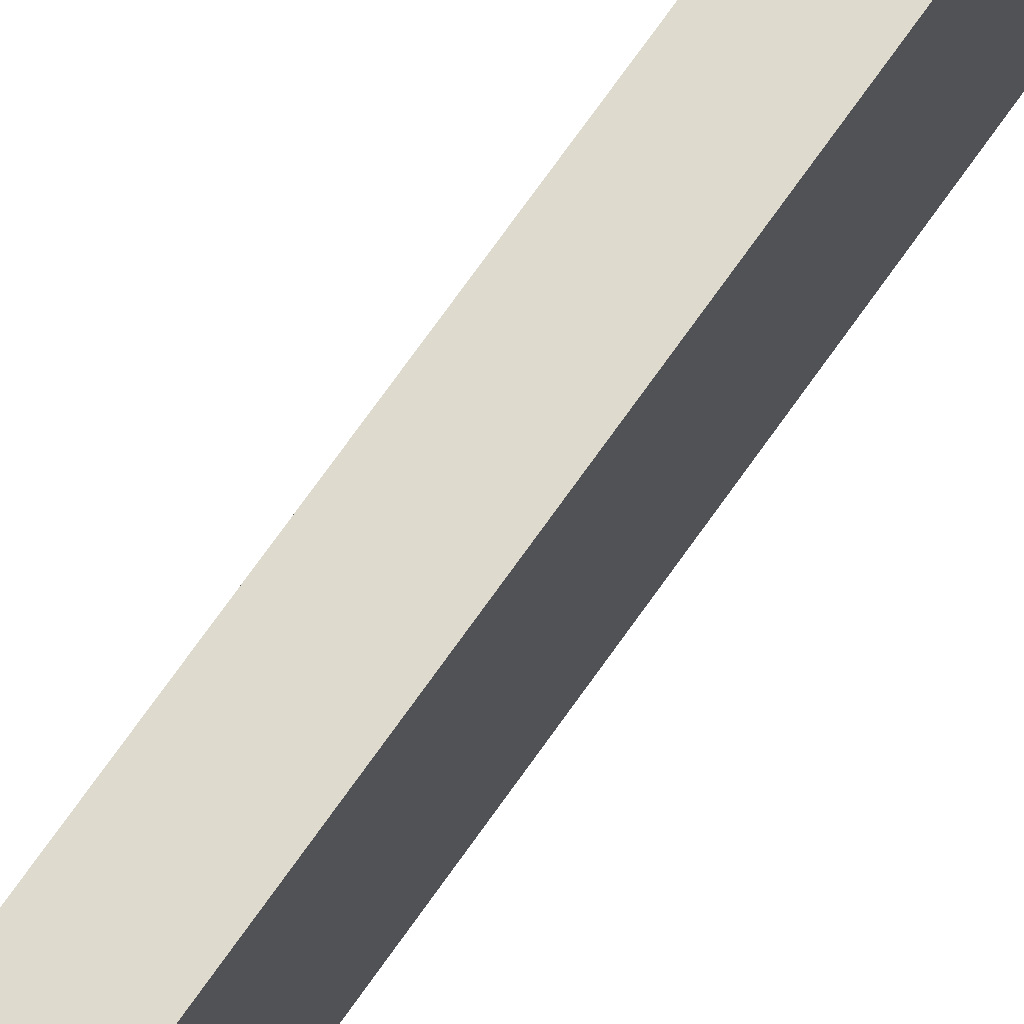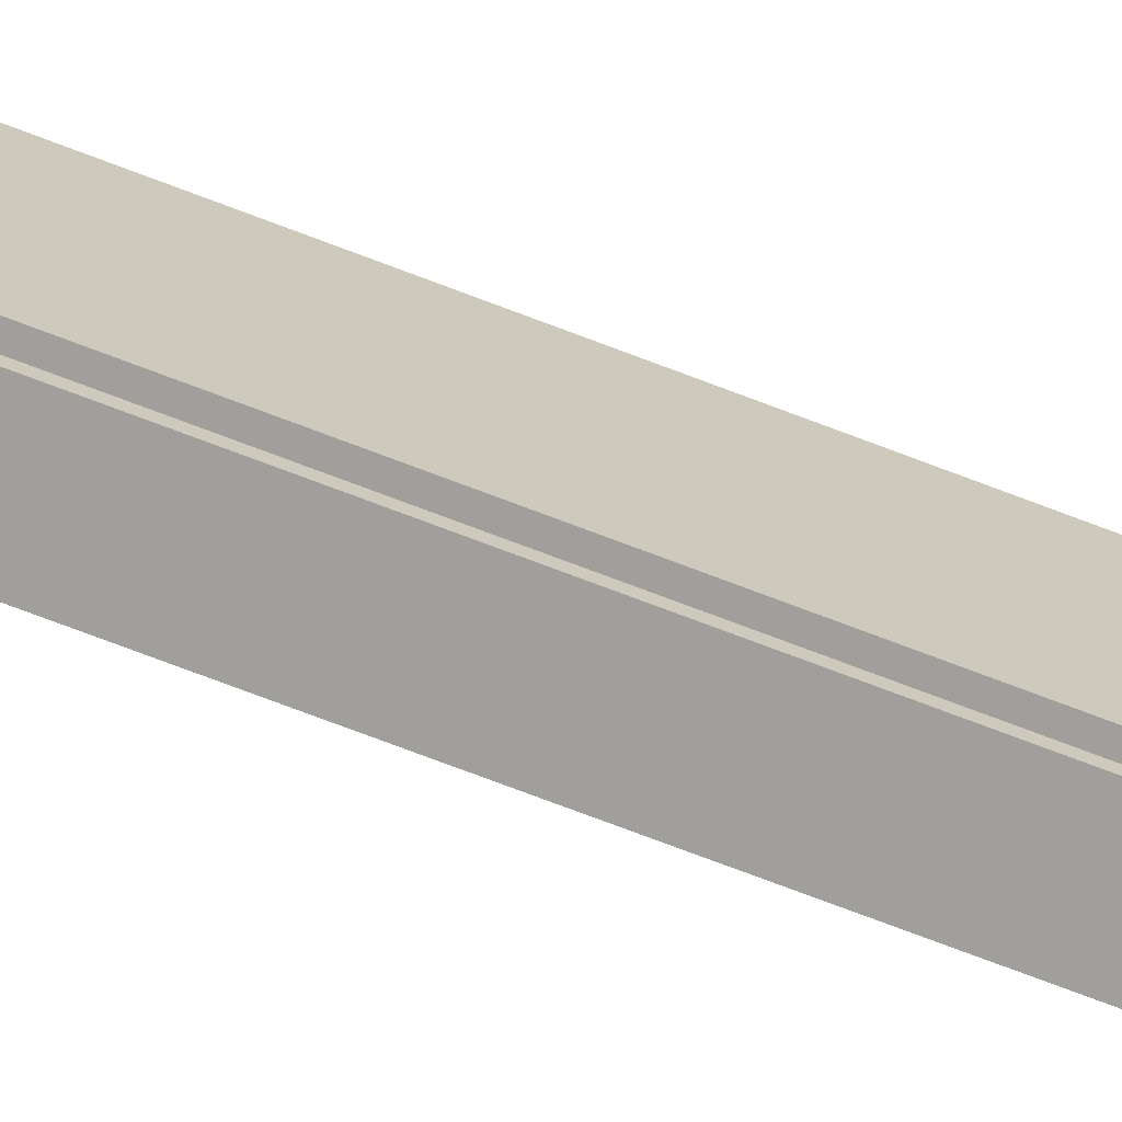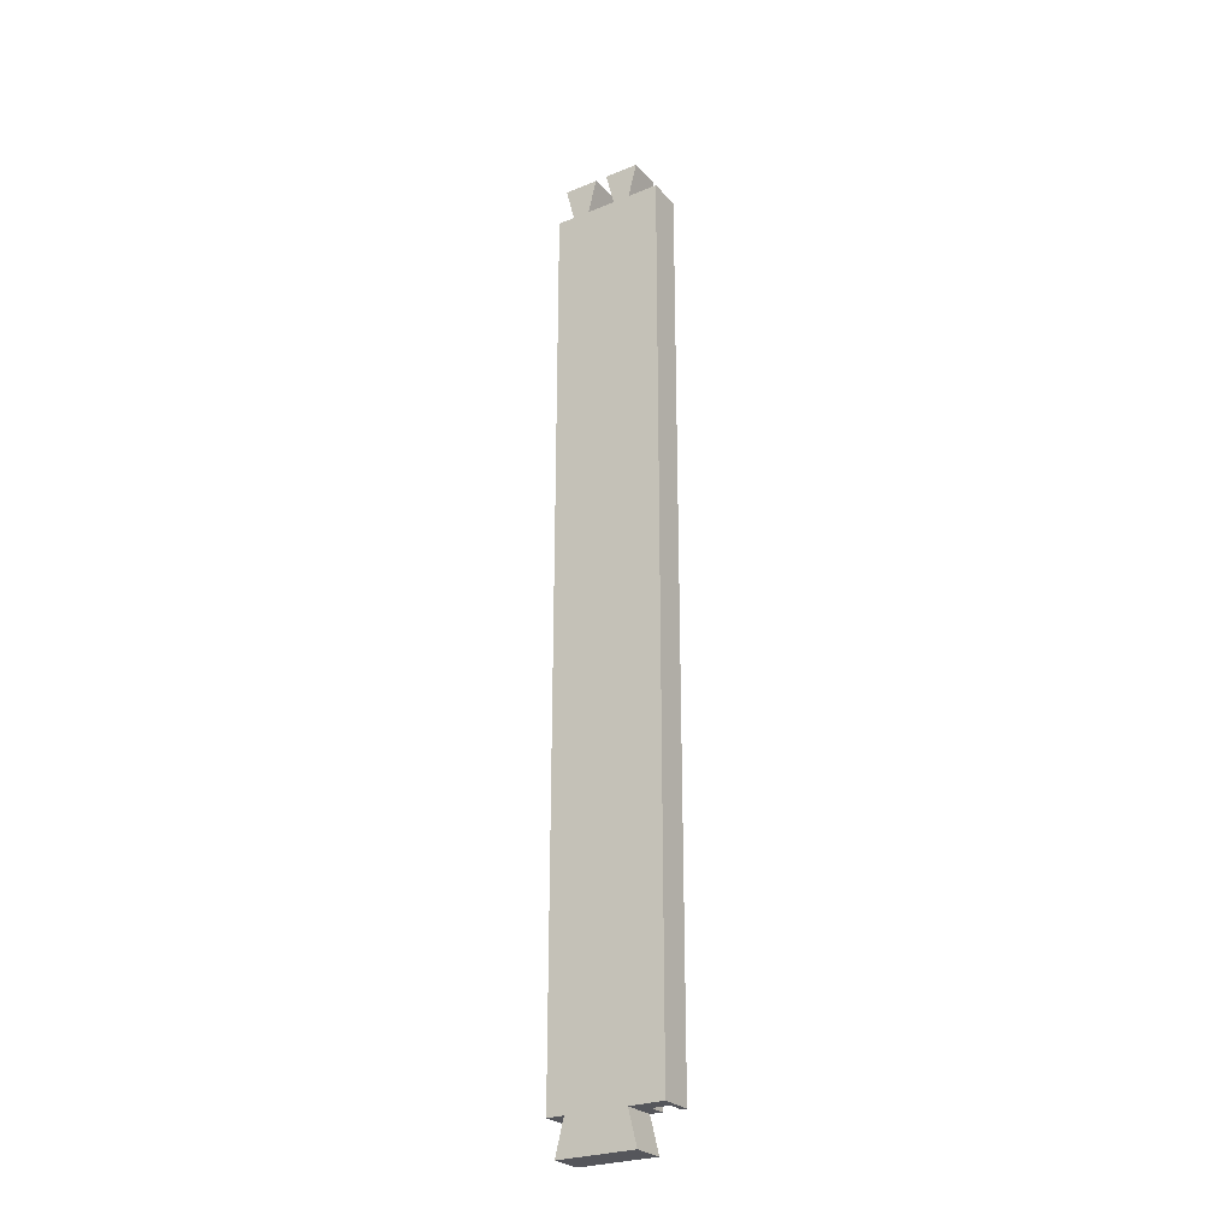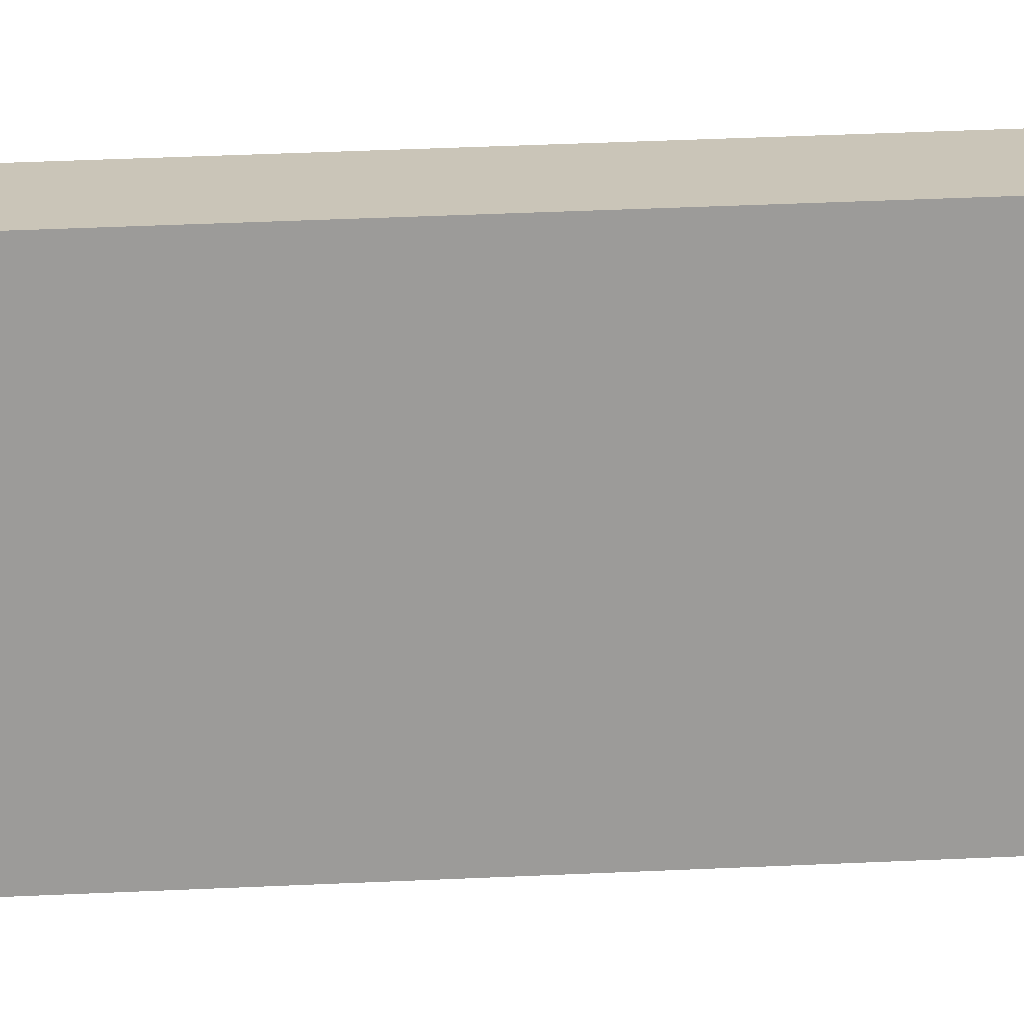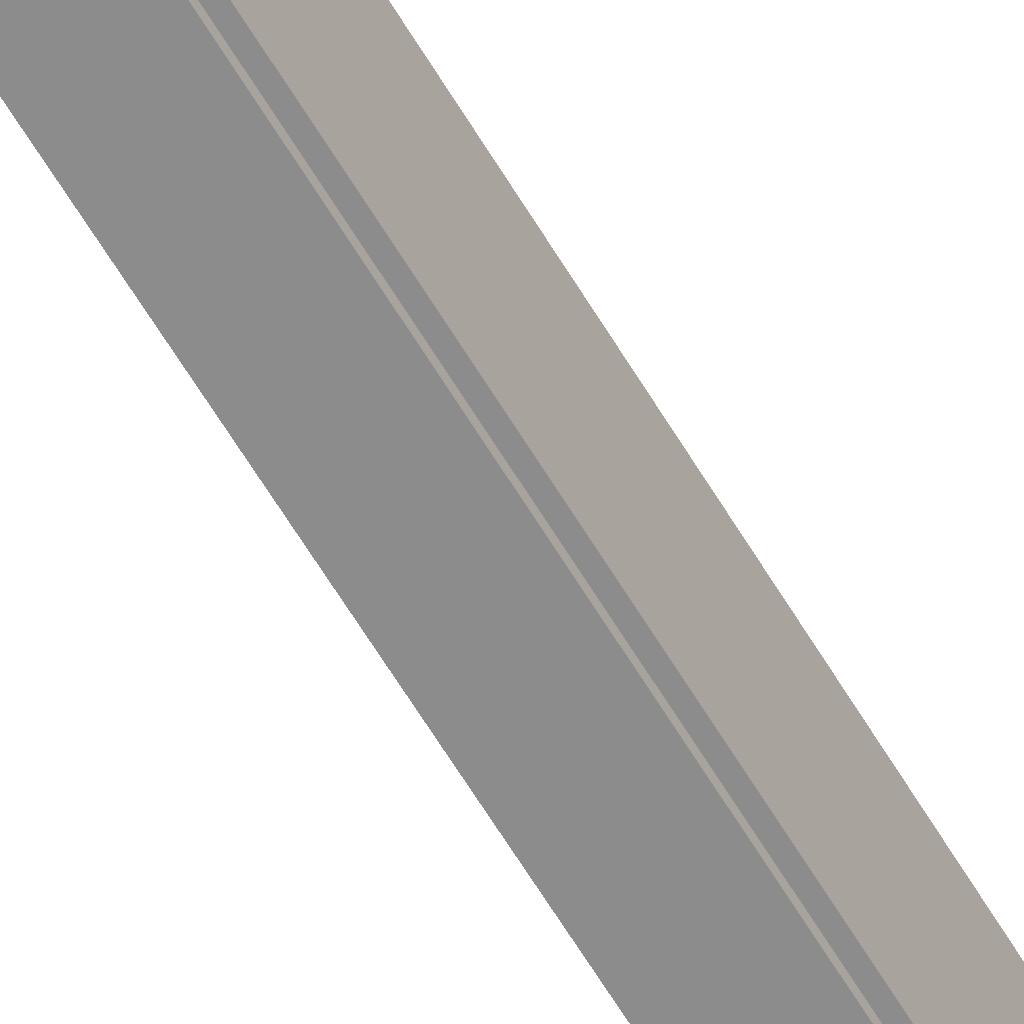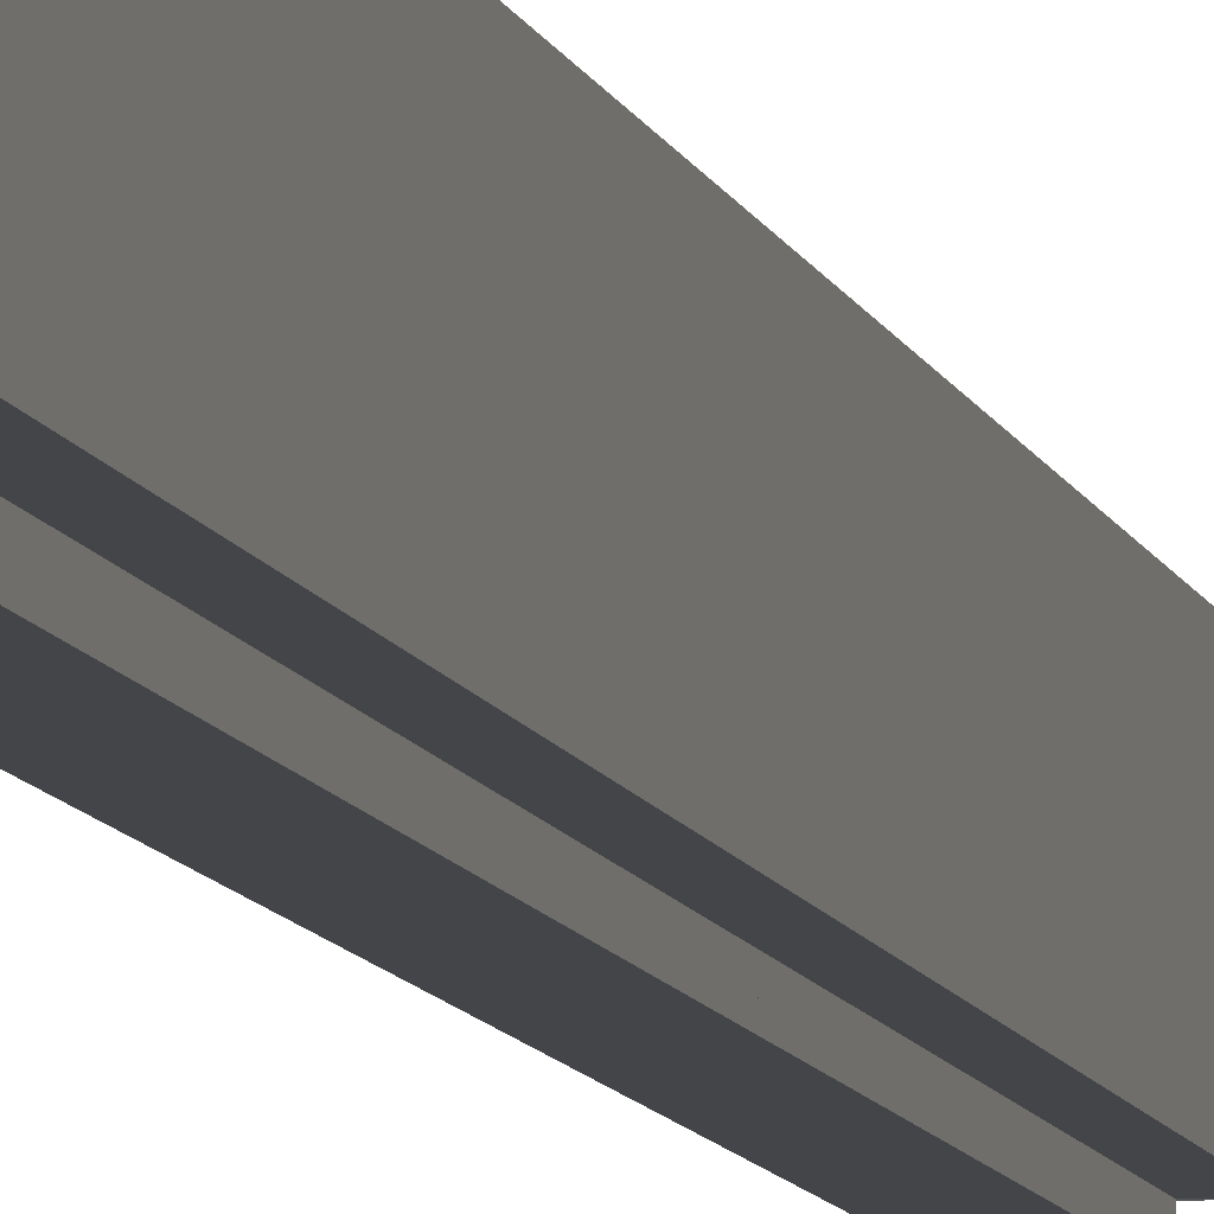
<metadata>
{"format":"obj","ext":"obj","renderer":"f3d","projection":"perspective","resolution":1024,"background":"white","views":[{"elev":71.1,"azim":-145.0,"up":"+Y"},{"elev":-71.2,"azim":68.9,"up":"+Y"},{"elev":-26.3,"azim":-57.4,"up":"+Z"},{"elev":20.5,"azim":-96.0,"up":"+Y"},{"elev":-64.3,"azim":31.1,"up":"+Y"},{"elev":-8.6,"azim":12.4,"up":"+Y"}]}
</metadata>
<code>
o side_draw_right1/side_draw_right/mesh10/mesh10-geometry#mesh10-geometry
v 0.0214 -0.02671 -0.2019
v 0.04067 -0.02671 0.3175
v 0.0214 -0.02671 0.3175
v 0.04067 -0.02671 -0.2019
v 0.03053 -0.02367 0.3175
v 0.0214 -0.008454 0.3175
v 0.04067 -0.02367 -0.2019
v 0.04067 -0.02367 0.3175
v 0.03053 -0.01353 0.3175
v 0.0214 -0.006425 -0.2019
v 0.03053 -0.02367 -0.2019
v 0.03053 -0.01353 -0.2019
v 0.0214 0.00169 0.3175
v 0.04067 -0.01353 0.3175
v 0.0214 0.006763 0.3378
v 0.0214 0.02908 -0.2019
v 0.04067 -0.006425 -0.2019
v 0.04067 -0.008454 0.3175
v 0.04067 -0.01353 -0.2019
v 0.0214 -0.01353 0.3378
v 0.04067 0.00169 0.3175
v 0.0214 0.03415 -0.2222
v 0.0214 0.01894 0.3175
v 0.0214 -0.0115 -0.2222
v 0.04067 -0.01353 0.3378
v 0.04067 0.006763 0.3378
v 0.04067 0.03415 -0.2222
v 0.0214 0.02908 0.3175
v 0.04067 -0.0115 -0.2222
v 0.04067 0.01894 0.3175
v 0.04067 0.02908 -0.2019
v 0.0214 0.03415 0.3378
v 0.0214 0.03923 0.3175
v 0.04067 0.01386 0.3378
v 0.04067 0.03923 -0.2019
v 0.0214 0.01386 0.3378
v 0.04067 0.02908 0.3175
v 0.0214 0.03923 -0.2019
v 0.04067 0.03415 0.3378
v 0.04067 0.03923 0.3175
f 1 2 3
f 2 1 4
f 3 2 1
f 4 1 2
f 2 5 3
f 3 5 2
f 6 1 3
f 3 1 6
f 1 7 4
f 4 7 1
f 7 2 4
f 4 2 7
f 5 2 8
f 8 2 5
f 3 5 9
f 9 5 3
f 1 6 10
f 10 6 1
f 3 9 6
f 6 9 3
f 7 1 11
f 11 1 7
f 2 7 8
f 8 7 2
f 7 5 8
f 8 5 7
f 5 12 9
f 9 12 5
f 6 13 10
f 10 13 6
f 12 1 10
f 10 1 12
f 14 6 9
f 9 6 14
f 11 1 12
f 12 1 11
f 5 7 11
f 11 7 5
f 12 5 11
f 11 5 12
f 12 14 9
f 9 14 12
f 6 15 13
f 13 15 6
f 16 10 13
f 13 10 16
f 17 12 10
f 10 12 17
f 6 14 18
f 18 14 6
f 14 12 19
f 19 12 14
f 15 6 20
f 20 6 15
f 15 21 13
f 13 21 15
f 22 10 16
f 16 10 22
f 16 13 23
f 23 13 16
f 12 17 19
f 19 17 12
f 24 17 10
f 10 17 24
f 14 17 18
f 18 17 14
f 25 6 18
f 18 6 25
f 17 14 19
f 19 14 17
f 6 25 20
f 20 25 6
f 25 15 20
f 20 15 25
f 21 15 26
f 26 15 21
f 21 23 13
f 13 23 21
f 10 22 24
f 24 22 10
f 16 27 22
f 22 27 16
f 16 23 28
f 28 23 16
f 17 24 29
f 29 24 17
f 21 18 17
f 17 18 21
f 18 26 25
f 25 26 18
f 15 25 26
f 26 25 15
f 26 18 21
f 21 18 26
f 23 21 30
f 30 21 23
f 27 24 22
f 22 24 27
f 27 16 31
f 31 16 27
f 23 32 28
f 28 32 23
f 33 16 28
f 28 16 33
f 24 27 29
f 29 27 24
f 27 17 29
f 29 17 27
f 17 31 21
f 21 31 17
f 21 31 30
f 30 31 21
f 34 23 30
f 30 23 34
f 16 35 31
f 31 35 16
f 17 27 31
f 31 27 17
f 32 23 36
f 36 23 32
f 32 37 28
f 28 37 32
f 16 33 38
f 38 33 16
f 37 33 28
f 28 33 37
f 37 30 31
f 31 30 37
f 23 34 36
f 36 34 23
f 30 39 34
f 34 39 30
f 35 16 38
f 38 16 35
f 35 37 31
f 31 37 35
f 34 32 36
f 36 32 34
f 37 32 39
f 39 32 37
f 33 35 38
f 38 35 33
f 33 37 40
f 40 37 33
f 39 30 37
f 37 30 39
f 32 34 39
f 39 34 32
f 37 35 40
f 40 35 37
f 35 33 40
f 40 33 35

</code>
